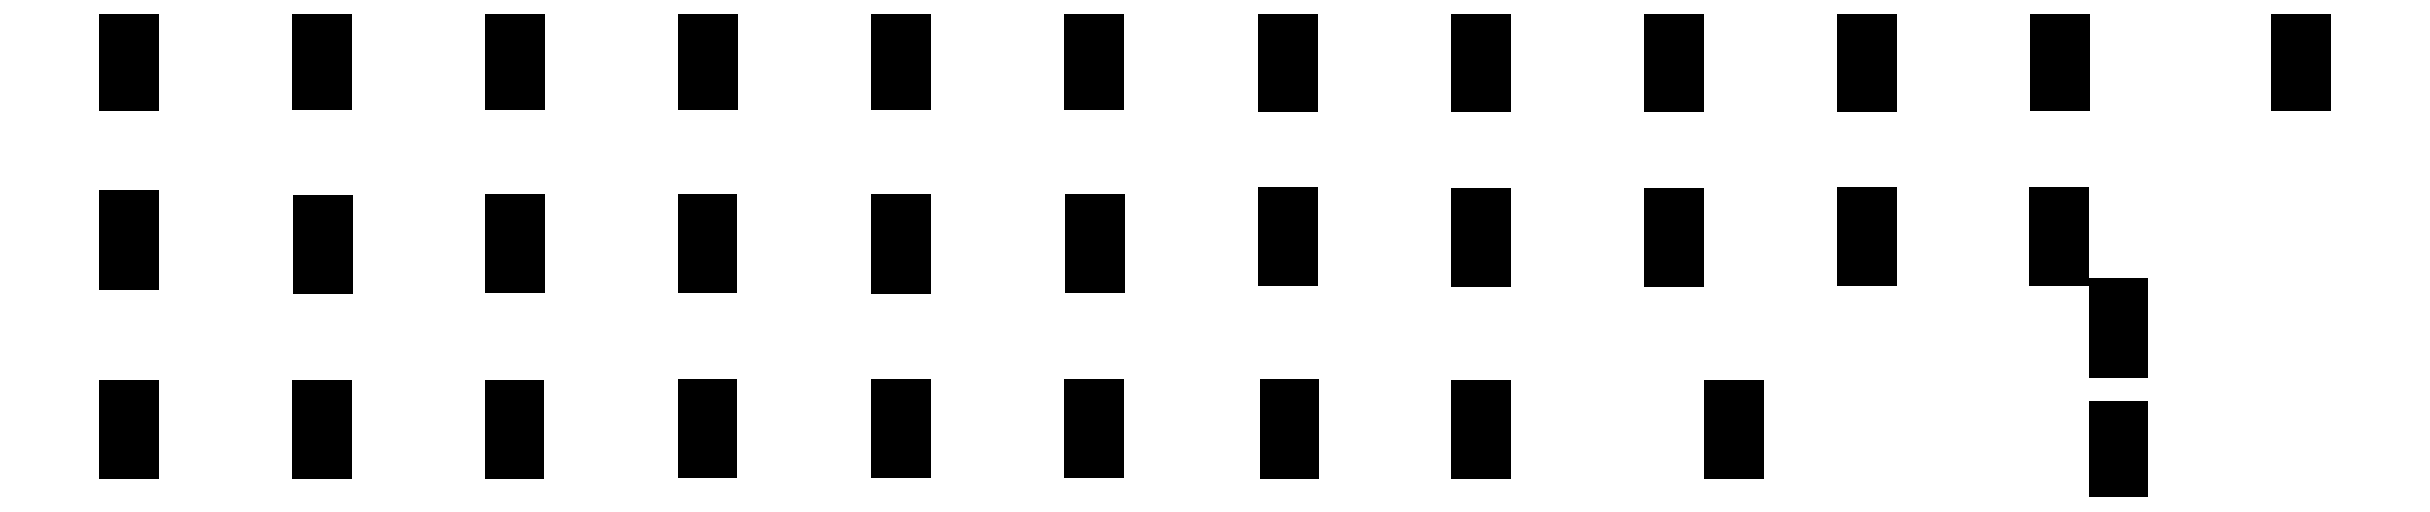
<metadata>
{"format":"dxf","ext":"dxf","renderer":"ezdxf+matplotlib","layout":"modelspace","background":"white","min_lineweight":24,"dpi":150}
</metadata>
<code>
0
SECTION
2
ENTITIES
0
LINE
8
BLACK
10
9.601
20
-5.269
11
9.564
21
-5.269
0
LINE
8
BLACK
10
9.564
20
-5.269
11
9.564
21
-5.218
0
LINE
8
BLACK
10
9.564
20
-5.218
11
9.601
21
-5.218
0
LINE
8
BLACK
10
9.601
20
-5.218
11
9.601
21
-5.269
0
LINE
8
BLACK
10
3.372
20
-5.189
11
3.334
21
-5.189
0
LINE
8
BLACK
10
3.334
20
-5.189
11
3.334
21
-5.138
0
LINE
8
BLACK
10
3.334
20
-5.138
11
3.372
21
-5.138
0
LINE
8
BLACK
10
3.372
20
-5.138
11
3.372
21
-5.189
0
LINE
8
BLACK
10
2.623
20
-5.188
11
2.586
21
-5.188
0
LINE
8
BLACK
10
2.586
20
-5.188
11
2.586
21
-5.137
0
LINE
8
BLACK
10
2.586
20
-5.137
11
2.623
21
-5.137
0
LINE
8
BLACK
10
2.623
20
-5.137
11
2.623
21
-5.188
0
LINE
8
BLACK
10
1.873
20
-5.188
11
1.836
21
-5.188
0
LINE
8
BLACK
10
1.836
20
-5.188
11
1.836
21
-5.137
0
LINE
8
BLACK
10
1.836
20
-5.137
11
1.873
21
-5.137
0
LINE
8
BLACK
10
1.873
20
-5.137
11
1.873
21
-5.188
0
LINE
8
BLACK
10
7.125
20
-5.187
11
7.088
21
-5.187
0
LINE
8
BLACK
10
7.088
20
-5.187
11
7.088
21
-5.136
0
LINE
8
BLACK
10
7.088
20
-5.136
11
7.125
21
-5.136
0
LINE
8
BLACK
10
7.125
20
-5.136
11
7.125
21
-5.187
0
LINE
8
BLACK
10
8.109
20
-5.187
11
8.072
21
-5.187
0
LINE
8
BLACK
10
8.072
20
-5.187
11
8.072
21
-5.136
0
LINE
8
BLACK
10
8.072
20
-5.136
11
8.109
21
-5.136
0
LINE
8
BLACK
10
8.109
20
-5.136
11
8.109
21
-5.187
0
LINE
8
BLACK
10
6.382
20
-5.186
11
6.344
21
-5.186
0
LINE
8
BLACK
10
6.344
20
-5.186
11
6.344
21
-5.134
0
LINE
8
BLACK
10
6.344
20
-5.134
11
6.382
21
-5.134
0
LINE
8
BLACK
10
6.382
20
-5.134
11
6.382
21
-5.186
0
LINE
8
BLACK
10
4.121
20
-5.184
11
4.084
21
-5.184
0
LINE
8
BLACK
10
4.084
20
-5.184
11
4.084
21
-5.132
0
LINE
8
BLACK
10
4.084
20
-5.132
11
4.121
21
-5.132
0
LINE
8
BLACK
10
4.121
20
-5.132
11
4.121
21
-5.184
0
LINE
8
BLACK
10
5.622
20
-5.184
11
5.585
21
-5.184
0
LINE
8
BLACK
10
5.585
20
-5.184
11
5.585
21
-5.132
0
LINE
8
BLACK
10
5.585
20
-5.132
11
5.622
21
-5.132
0
LINE
8
BLACK
10
5.622
20
-5.132
11
5.622
21
-5.184
0
LINE
8
BLACK
10
4.873
20
-5.183
11
4.836
21
-5.183
0
LINE
8
BLACK
10
4.836
20
-5.183
11
4.836
21
-5.132
0
LINE
8
BLACK
10
4.836
20
-5.132
11
4.873
21
-5.132
0
LINE
8
BLACK
10
4.873
20
-5.132
11
4.873
21
-5.183
0
LINE
8
BLACK
10
9.601
20
-5.129
11
9.564
21
-5.129
0
LINE
8
BLACK
10
9.564
20
-5.129
11
9.564
21
-5.078
0
LINE
8
BLACK
10
9.564
20
-5.078
11
9.601
21
-5.078
0
LINE
8
BLACK
10
9.601
20
-5.078
11
9.601
21
-5.129
0
LINE
8
BLACK
10
3.372
20
-5.049
11
3.334
21
-5.049
0
LINE
8
BLACK
10
3.334
20
-5.049
11
3.334
21
-4.998
0
LINE
8
BLACK
10
3.334
20
-4.998
11
3.372
21
-4.998
0
LINE
8
BLACK
10
3.372
20
-4.998
11
3.372
21
-5.049
0
LINE
8
BLACK
10
2.623
20
-5.049
11
2.586
21
-5.049
0
LINE
8
BLACK
10
2.586
20
-5.049
11
2.586
21
-4.997
0
LINE
8
BLACK
10
2.586
20
-4.997
11
2.623
21
-4.997
0
LINE
8
BLACK
10
2.623
20
-4.997
11
2.623
21
-5.049
0
LINE
8
BLACK
10
1.873
20
-5.048
11
1.836
21
-5.048
0
LINE
8
BLACK
10
1.836
20
-5.048
11
1.836
21
-4.997
0
LINE
8
BLACK
10
1.836
20
-4.997
11
1.873
21
-4.997
0
LINE
8
BLACK
10
1.873
20
-4.997
11
1.873
21
-5.048
0
LINE
8
BLACK
10
7.125
20
-5.047
11
7.088
21
-5.047
0
LINE
8
BLACK
10
7.088
20
-5.047
11
7.088
21
-4.996
0
LINE
8
BLACK
10
7.088
20
-4.996
11
7.125
21
-4.996
0
LINE
8
BLACK
10
7.125
20
-4.996
11
7.125
21
-5.047
0
LINE
8
BLACK
10
8.109
20
-5.047
11
8.072
21
-5.047
0
LINE
8
BLACK
10
8.072
20
-5.047
11
8.072
21
-4.996
0
LINE
8
BLACK
10
8.072
20
-4.996
11
8.109
21
-4.996
0
LINE
8
BLACK
10
8.109
20
-4.996
11
8.109
21
-5.047
0
LINE
8
BLACK
10
6.382
20
-5.046
11
6.344
21
-5.046
0
LINE
8
BLACK
10
6.344
20
-5.046
11
6.344
21
-4.995
0
LINE
8
BLACK
10
6.344
20
-4.995
11
6.382
21
-4.995
0
LINE
8
BLACK
10
6.382
20
-4.995
11
6.382
21
-5.046
0
LINE
8
BLACK
10
5.622
20
-5.044
11
5.585
21
-5.044
0
LINE
8
BLACK
10
5.585
20
-5.044
11
5.585
21
-4.993
0
LINE
8
BLACK
10
5.585
20
-4.993
11
5.622
21
-4.993
0
LINE
8
BLACK
10
5.622
20
-4.993
11
5.622
21
-5.044
0
LINE
8
BLACK
10
4.121
20
-5.044
11
4.084
21
-5.044
0
LINE
8
BLACK
10
4.084
20
-5.044
11
4.084
21
-4.993
0
LINE
8
BLACK
10
4.084
20
-4.993
11
4.121
21
-4.993
0
LINE
8
BLACK
10
4.121
20
-4.993
11
4.121
21
-5.044
0
LINE
8
BLACK
10
4.873
20
-5.043
11
4.836
21
-5.043
0
LINE
8
BLACK
10
4.836
20
-5.043
11
4.836
21
-4.992
0
LINE
8
BLACK
10
4.836
20
-4.992
11
4.873
21
-4.992
0
LINE
8
BLACK
10
4.873
20
-4.992
11
4.873
21
-5.043
0
LINE
8
BLACK
10
9.601
20
-4.793
11
9.564
21
-4.793
0
LINE
8
BLACK
10
9.564
20
-4.793
11
9.564
21
-4.742
0
LINE
8
BLACK
10
9.564
20
-4.742
11
9.601
21
-4.742
0
LINE
8
BLACK
10
9.601
20
-4.742
11
9.601
21
-4.793
0
LINE
8
BLACK
10
9.601
20
-4.653
11
9.564
21
-4.653
0
LINE
8
BLACK
10
9.564
20
-4.653
11
9.564
21
-4.602
0
LINE
8
BLACK
10
9.564
20
-4.602
11
9.601
21
-4.602
0
LINE
8
BLACK
10
9.601
20
-4.602
11
9.601
21
-4.653
0
LINE
8
BLACK
10
2.627
20
-4.468
11
2.589
21
-4.468
0
LINE
8
BLACK
10
2.589
20
-4.468
11
2.589
21
-4.417
0
LINE
8
BLACK
10
2.589
20
-4.417
11
2.627
21
-4.417
0
LINE
8
BLACK
10
2.627
20
-4.417
11
2.627
21
-4.468
0
LINE
8
BLACK
10
4.873
20
-4.467
11
4.836
21
-4.467
0
LINE
8
BLACK
10
4.836
20
-4.467
11
4.836
21
-4.416
0
LINE
8
BLACK
10
4.836
20
-4.416
11
4.873
21
-4.416
0
LINE
8
BLACK
10
4.873
20
-4.416
11
4.873
21
-4.467
0
LINE
8
BLACK
10
3.374
20
-4.466
11
3.337
21
-4.466
0
LINE
8
BLACK
10
3.337
20
-4.466
11
3.337
21
-4.415
0
LINE
8
BLACK
10
3.337
20
-4.415
11
3.374
21
-4.415
0
LINE
8
BLACK
10
3.374
20
-4.415
11
3.374
21
-4.466
0
LINE
8
BLACK
10
4.121
20
-4.466
11
4.084
21
-4.466
0
LINE
8
BLACK
10
4.084
20
-4.466
11
4.084
21
-4.415
0
LINE
8
BLACK
10
4.084
20
-4.415
11
4.121
21
-4.415
0
LINE
8
BLACK
10
4.121
20
-4.415
11
4.121
21
-4.466
0
LINE
8
BLACK
10
5.627
20
-4.466
11
5.589
21
-4.466
0
LINE
8
BLACK
10
5.589
20
-4.466
11
5.589
21
-4.414
0
LINE
8
BLACK
10
5.589
20
-4.414
11
5.627
21
-4.414
0
LINE
8
BLACK
10
5.627
20
-4.414
11
5.627
21
-4.466
0
LINE
8
BLACK
10
1.874
20
-4.452
11
1.836
21
-4.452
0
LINE
8
BLACK
10
1.836
20
-4.452
11
1.836
21
-4.401
0
LINE
8
BLACK
10
1.836
20
-4.401
11
1.874
21
-4.401
0
LINE
8
BLACK
10
1.874
20
-4.401
11
1.874
21
-4.452
0
LINE
8
BLACK
10
7.125
20
-4.444
11
7.088
21
-4.444
0
LINE
8
BLACK
10
7.088
20
-4.444
11
7.088
21
-4.392
0
LINE
8
BLACK
10
7.088
20
-4.392
11
7.125
21
-4.392
0
LINE
8
BLACK
10
7.125
20
-4.392
11
7.125
21
-4.444
0
LINE
8
BLACK
10
7.874
20
-4.443
11
7.836
21
-4.443
0
LINE
8
BLACK
10
7.836
20
-4.443
11
7.836
21
-4.392
0
LINE
8
BLACK
10
7.836
20
-4.392
11
7.874
21
-4.392
0
LINE
8
BLACK
10
7.874
20
-4.392
11
7.874
21
-4.443
0
LINE
8
BLACK
10
6.376
20
-4.44
11
6.339
21
-4.44
0
LINE
8
BLACK
10
6.339
20
-4.44
11
6.339
21
-4.388
0
LINE
8
BLACK
10
6.339
20
-4.388
11
6.376
21
-4.388
0
LINE
8
BLACK
10
6.376
20
-4.388
11
6.376
21
-4.44
0
LINE
8
BLACK
10
9.369
20
-4.438
11
9.332
21
-4.438
0
LINE
8
BLACK
10
9.332
20
-4.438
11
9.332
21
-4.387
0
LINE
8
BLACK
10
9.332
20
-4.387
11
9.369
21
-4.387
0
LINE
8
BLACK
10
9.369
20
-4.387
11
9.369
21
-4.438
0
LINE
8
BLACK
10
8.625
20
-4.437
11
8.587
21
-4.437
0
LINE
8
BLACK
10
8.587
20
-4.437
11
8.587
21
-4.386
0
LINE
8
BLACK
10
8.587
20
-4.386
11
8.625
21
-4.386
0
LINE
8
BLACK
10
8.625
20
-4.386
11
8.625
21
-4.437
0
LINE
8
BLACK
10
2.627
20
-4.328
11
2.589
21
-4.328
0
LINE
8
BLACK
10
2.589
20
-4.328
11
2.589
21
-4.277
0
LINE
8
BLACK
10
2.589
20
-4.277
11
2.627
21
-4.277
0
LINE
8
BLACK
10
2.627
20
-4.277
11
2.627
21
-4.328
0
LINE
8
BLACK
10
4.873
20
-4.327
11
4.836
21
-4.327
0
LINE
8
BLACK
10
4.836
20
-4.327
11
4.836
21
-4.276
0
LINE
8
BLACK
10
4.836
20
-4.276
11
4.873
21
-4.276
0
LINE
8
BLACK
10
4.873
20
-4.276
11
4.873
21
-4.327
0
LINE
8
BLACK
10
4.121
20
-4.326
11
4.084
21
-4.326
0
LINE
8
BLACK
10
4.084
20
-4.326
11
4.084
21
-4.275
0
LINE
8
BLACK
10
4.084
20
-4.275
11
4.121
21
-4.275
0
LINE
8
BLACK
10
4.121
20
-4.275
11
4.121
21
-4.326
0
LINE
8
BLACK
10
3.374
20
-4.326
11
3.337
21
-4.326
0
LINE
8
BLACK
10
3.337
20
-4.326
11
3.337
21
-4.275
0
LINE
8
BLACK
10
3.337
20
-4.275
11
3.374
21
-4.275
0
LINE
8
BLACK
10
3.374
20
-4.275
11
3.374
21
-4.326
0
LINE
8
BLACK
10
5.627
20
-4.326
11
5.589
21
-4.326
0
LINE
8
BLACK
10
5.589
20
-4.326
11
5.589
21
-4.275
0
LINE
8
BLACK
10
5.589
20
-4.275
11
5.627
21
-4.275
0
LINE
8
BLACK
10
5.627
20
-4.275
11
5.627
21
-4.326
0
LINE
8
BLACK
10
1.874
20
-4.312
11
1.836
21
-4.312
0
LINE
8
BLACK
10
1.836
20
-4.312
11
1.836
21
-4.261
0
LINE
8
BLACK
10
1.836
20
-4.261
11
1.874
21
-4.261
0
LINE
8
BLACK
10
1.874
20
-4.261
11
1.874
21
-4.312
0
LINE
8
BLACK
10
7.125
20
-4.304
11
7.088
21
-4.304
0
LINE
8
BLACK
10
7.088
20
-4.304
11
7.088
21
-4.253
0
LINE
8
BLACK
10
7.088
20
-4.253
11
7.125
21
-4.253
0
LINE
8
BLACK
10
7.125
20
-4.253
11
7.125
21
-4.304
0
LINE
8
BLACK
10
7.874
20
-4.303
11
7.836
21
-4.303
0
LINE
8
BLACK
10
7.836
20
-4.303
11
7.836
21
-4.252
0
LINE
8
BLACK
10
7.836
20
-4.252
11
7.874
21
-4.252
0
LINE
8
BLACK
10
7.874
20
-4.252
11
7.874
21
-4.303
0
LINE
8
BLACK
10
6.376
20
-4.3
11
6.339
21
-4.3
0
LINE
8
BLACK
10
6.339
20
-4.3
11
6.339
21
-4.249
0
LINE
8
BLACK
10
6.339
20
-4.249
11
6.376
21
-4.249
0
LINE
8
BLACK
10
6.376
20
-4.249
11
6.376
21
-4.3
0
LINE
8
BLACK
10
9.369
20
-4.298
11
9.332
21
-4.298
0
LINE
8
BLACK
10
9.332
20
-4.298
11
9.332
21
-4.247
0
LINE
8
BLACK
10
9.332
20
-4.247
11
9.369
21
-4.247
0
LINE
8
BLACK
10
9.369
20
-4.247
11
9.369
21
-4.298
0
LINE
8
BLACK
10
8.625
20
-4.297
11
8.587
21
-4.297
0
LINE
8
BLACK
10
8.587
20
-4.297
11
8.587
21
-4.246
0
LINE
8
BLACK
10
8.587
20
-4.246
11
8.625
21
-4.246
0
LINE
8
BLACK
10
8.625
20
-4.246
11
8.625
21
-4.297
0
LINE
8
BLACK
10
7.125
20
-3.76
11
7.088
21
-3.76
0
LINE
8
BLACK
10
7.088
20
-3.76
11
7.088
21
-3.709
0
LINE
8
BLACK
10
7.088
20
-3.709
11
7.125
21
-3.709
0
LINE
8
BLACK
10
7.125
20
-3.709
11
7.125
21
-3.76
0
LINE
8
BLACK
10
7.874
20
-3.76
11
7.836
21
-3.76
0
LINE
8
BLACK
10
7.836
20
-3.76
11
7.836
21
-3.709
0
LINE
8
BLACK
10
7.836
20
-3.709
11
7.874
21
-3.709
0
LINE
8
BLACK
10
7.874
20
-3.709
11
7.874
21
-3.76
0
LINE
8
BLACK
10
8.625
20
-3.76
11
8.587
21
-3.76
0
LINE
8
BLACK
10
8.587
20
-3.76
11
8.587
21
-3.709
0
LINE
8
BLACK
10
8.587
20
-3.709
11
8.625
21
-3.709
0
LINE
8
BLACK
10
8.625
20
-3.709
11
8.625
21
-3.76
0
LINE
8
BLACK
10
6.375
20
-3.76
11
6.338
21
-3.76
0
LINE
8
BLACK
10
6.338
20
-3.76
11
6.338
21
-3.709
0
LINE
8
BLACK
10
6.338
20
-3.709
11
6.375
21
-3.709
0
LINE
8
BLACK
10
6.375
20
-3.709
11
6.375
21
-3.76
0
LINE
8
BLACK
10
9.375
20
-3.759
11
9.337
21
-3.759
0
LINE
8
BLACK
10
9.337
20
-3.759
11
9.337
21
-3.708
0
LINE
8
BLACK
10
9.337
20
-3.708
11
9.375
21
-3.708
0
LINE
8
BLACK
10
9.375
20
-3.708
11
9.375
21
-3.759
0
LINE
8
BLACK
10
10.31
20
-3.757
11
10.27
21
-3.757
0
LINE
8
BLACK
10
10.27
20
-3.757
11
10.27
21
-3.706
0
LINE
8
BLACK
10
10.27
20
-3.706
11
10.31
21
-3.706
0
LINE
8
BLACK
10
10.31
20
-3.706
11
10.31
21
-3.757
0
LINE
8
BLACK
10
1.875
20
-3.757
11
1.837
21
-3.757
0
LINE
8
BLACK
10
1.837
20
-3.757
11
1.837
21
-3.706
0
LINE
8
BLACK
10
1.837
20
-3.706
11
1.875
21
-3.706
0
LINE
8
BLACK
10
1.875
20
-3.706
11
1.875
21
-3.757
0
LINE
8
BLACK
10
5.623
20
-3.755
11
5.586
21
-3.755
0
LINE
8
BLACK
10
5.586
20
-3.755
11
5.586
21
-3.704
0
LINE
8
BLACK
10
5.586
20
-3.704
11
5.623
21
-3.704
0
LINE
8
BLACK
10
5.623
20
-3.704
11
5.623
21
-3.755
0
LINE
8
BLACK
10
2.623
20
-3.755
11
2.586
21
-3.755
0
LINE
8
BLACK
10
2.586
20
-3.755
11
2.586
21
-3.704
0
LINE
8
BLACK
10
2.586
20
-3.704
11
2.623
21
-3.704
0
LINE
8
BLACK
10
2.623
20
-3.704
11
2.623
21
-3.755
0
LINE
8
BLACK
10
3.372
20
-3.755
11
3.335
21
-3.755
0
LINE
8
BLACK
10
3.335
20
-3.755
11
3.335
21
-3.704
0
LINE
8
BLACK
10
3.335
20
-3.704
11
3.372
21
-3.704
0
LINE
8
BLACK
10
3.372
20
-3.704
11
3.372
21
-3.755
0
LINE
8
BLACK
10
4.872
20
-3.755
11
4.835
21
-3.755
0
LINE
8
BLACK
10
4.835
20
-3.755
11
4.835
21
-3.703
0
LINE
8
BLACK
10
4.835
20
-3.703
11
4.872
21
-3.703
0
LINE
8
BLACK
10
4.872
20
-3.703
11
4.872
21
-3.755
0
LINE
8
BLACK
10
4.124
20
-3.755
11
4.086
21
-3.755
0
LINE
8
BLACK
10
4.086
20
-3.755
11
4.086
21
-3.703
0
LINE
8
BLACK
10
4.086
20
-3.703
11
4.124
21
-3.703
0
LINE
8
BLACK
10
4.124
20
-3.703
11
4.124
21
-3.755
0
LINE
8
BLACK
10
8.625
20
-3.621
11
8.587
21
-3.621
0
LINE
8
BLACK
10
8.587
20
-3.621
11
8.587
21
-3.569
0
LINE
8
BLACK
10
8.587
20
-3.569
11
8.625
21
-3.569
0
LINE
8
BLACK
10
8.625
20
-3.569
11
8.625
21
-3.621
0
LINE
8
BLACK
10
7.874
20
-3.621
11
7.836
21
-3.621
0
LINE
8
BLACK
10
7.836
20
-3.621
11
7.836
21
-3.569
0
LINE
8
BLACK
10
7.836
20
-3.569
11
7.874
21
-3.569
0
LINE
8
BLACK
10
7.874
20
-3.569
11
7.874
21
-3.621
0
LINE
8
BLACK
10
7.125
20
-3.621
11
7.088
21
-3.621
0
LINE
8
BLACK
10
7.088
20
-3.621
11
7.088
21
-3.569
0
LINE
8
BLACK
10
7.088
20
-3.569
11
7.125
21
-3.569
0
LINE
8
BLACK
10
7.125
20
-3.569
11
7.125
21
-3.621
0
LINE
8
BLACK
10
6.375
20
-3.62
11
6.338
21
-3.62
0
LINE
8
BLACK
10
6.338
20
-3.62
11
6.338
21
-3.569
0
LINE
8
BLACK
10
6.338
20
-3.569
11
6.375
21
-3.569
0
LINE
8
BLACK
10
6.375
20
-3.569
11
6.375
21
-3.62
0
LINE
8
BLACK
10
9.375
20
-3.619
11
9.337
21
-3.619
0
LINE
8
BLACK
10
9.337
20
-3.619
11
9.337
21
-3.568
0
LINE
8
BLACK
10
9.337
20
-3.568
11
9.375
21
-3.568
0
LINE
8
BLACK
10
9.375
20
-3.568
11
9.375
21
-3.619
0
LINE
8
BLACK
10
10.31
20
-3.618
11
10.27
21
-3.618
0
LINE
8
BLACK
10
10.27
20
-3.618
11
10.27
21
-3.566
0
LINE
8
BLACK
10
10.27
20
-3.566
11
10.31
21
-3.566
0
LINE
8
BLACK
10
10.31
20
-3.566
11
10.31
21
-3.618
0
LINE
8
BLACK
10
1.875
20
-3.617
11
1.837
21
-3.617
0
LINE
8
BLACK
10
1.837
20
-3.617
11
1.837
21
-3.566
0
LINE
8
BLACK
10
1.837
20
-3.566
11
1.875
21
-3.566
0
LINE
8
BLACK
10
1.875
20
-3.566
11
1.875
21
-3.617
0
LINE
8
BLACK
10
3.372
20
-3.615
11
3.335
21
-3.615
0
LINE
8
BLACK
10
3.335
20
-3.615
11
3.335
21
-3.564
0
LINE
8
BLACK
10
3.335
20
-3.564
11
3.372
21
-3.564
0
LINE
8
BLACK
10
3.372
20
-3.564
11
3.372
21
-3.615
0
LINE
8
BLACK
10
2.623
20
-3.615
11
2.586
21
-3.615
0
LINE
8
BLACK
10
2.586
20
-3.615
11
2.586
21
-3.564
0
LINE
8
BLACK
10
2.586
20
-3.564
11
2.623
21
-3.564
0
LINE
8
BLACK
10
2.623
20
-3.564
11
2.623
21
-3.615
0
LINE
8
BLACK
10
5.623
20
-3.615
11
5.586
21
-3.615
0
LINE
8
BLACK
10
5.586
20
-3.615
11
5.586
21
-3.564
0
LINE
8
BLACK
10
5.586
20
-3.564
11
5.623
21
-3.564
0
LINE
8
BLACK
10
5.623
20
-3.564
11
5.623
21
-3.615
0
LINE
8
BLACK
10
4.124
20
-3.615
11
4.086
21
-3.615
0
LINE
8
BLACK
10
4.086
20
-3.615
11
4.086
21
-3.564
0
LINE
8
BLACK
10
4.086
20
-3.564
11
4.124
21
-3.564
0
LINE
8
BLACK
10
4.124
20
-3.564
11
4.124
21
-3.615
0
LINE
8
BLACK
10
4.872
20
-3.615
11
4.835
21
-3.615
0
LINE
8
BLACK
10
4.835
20
-3.615
11
4.835
21
-3.564
0
LINE
8
BLACK
10
4.835
20
-3.564
11
4.872
21
-3.564
0
LINE
8
BLACK
10
4.872
20
-3.564
11
4.872
21
-3.615
0
ENDSEC
0
EOF

</code>
